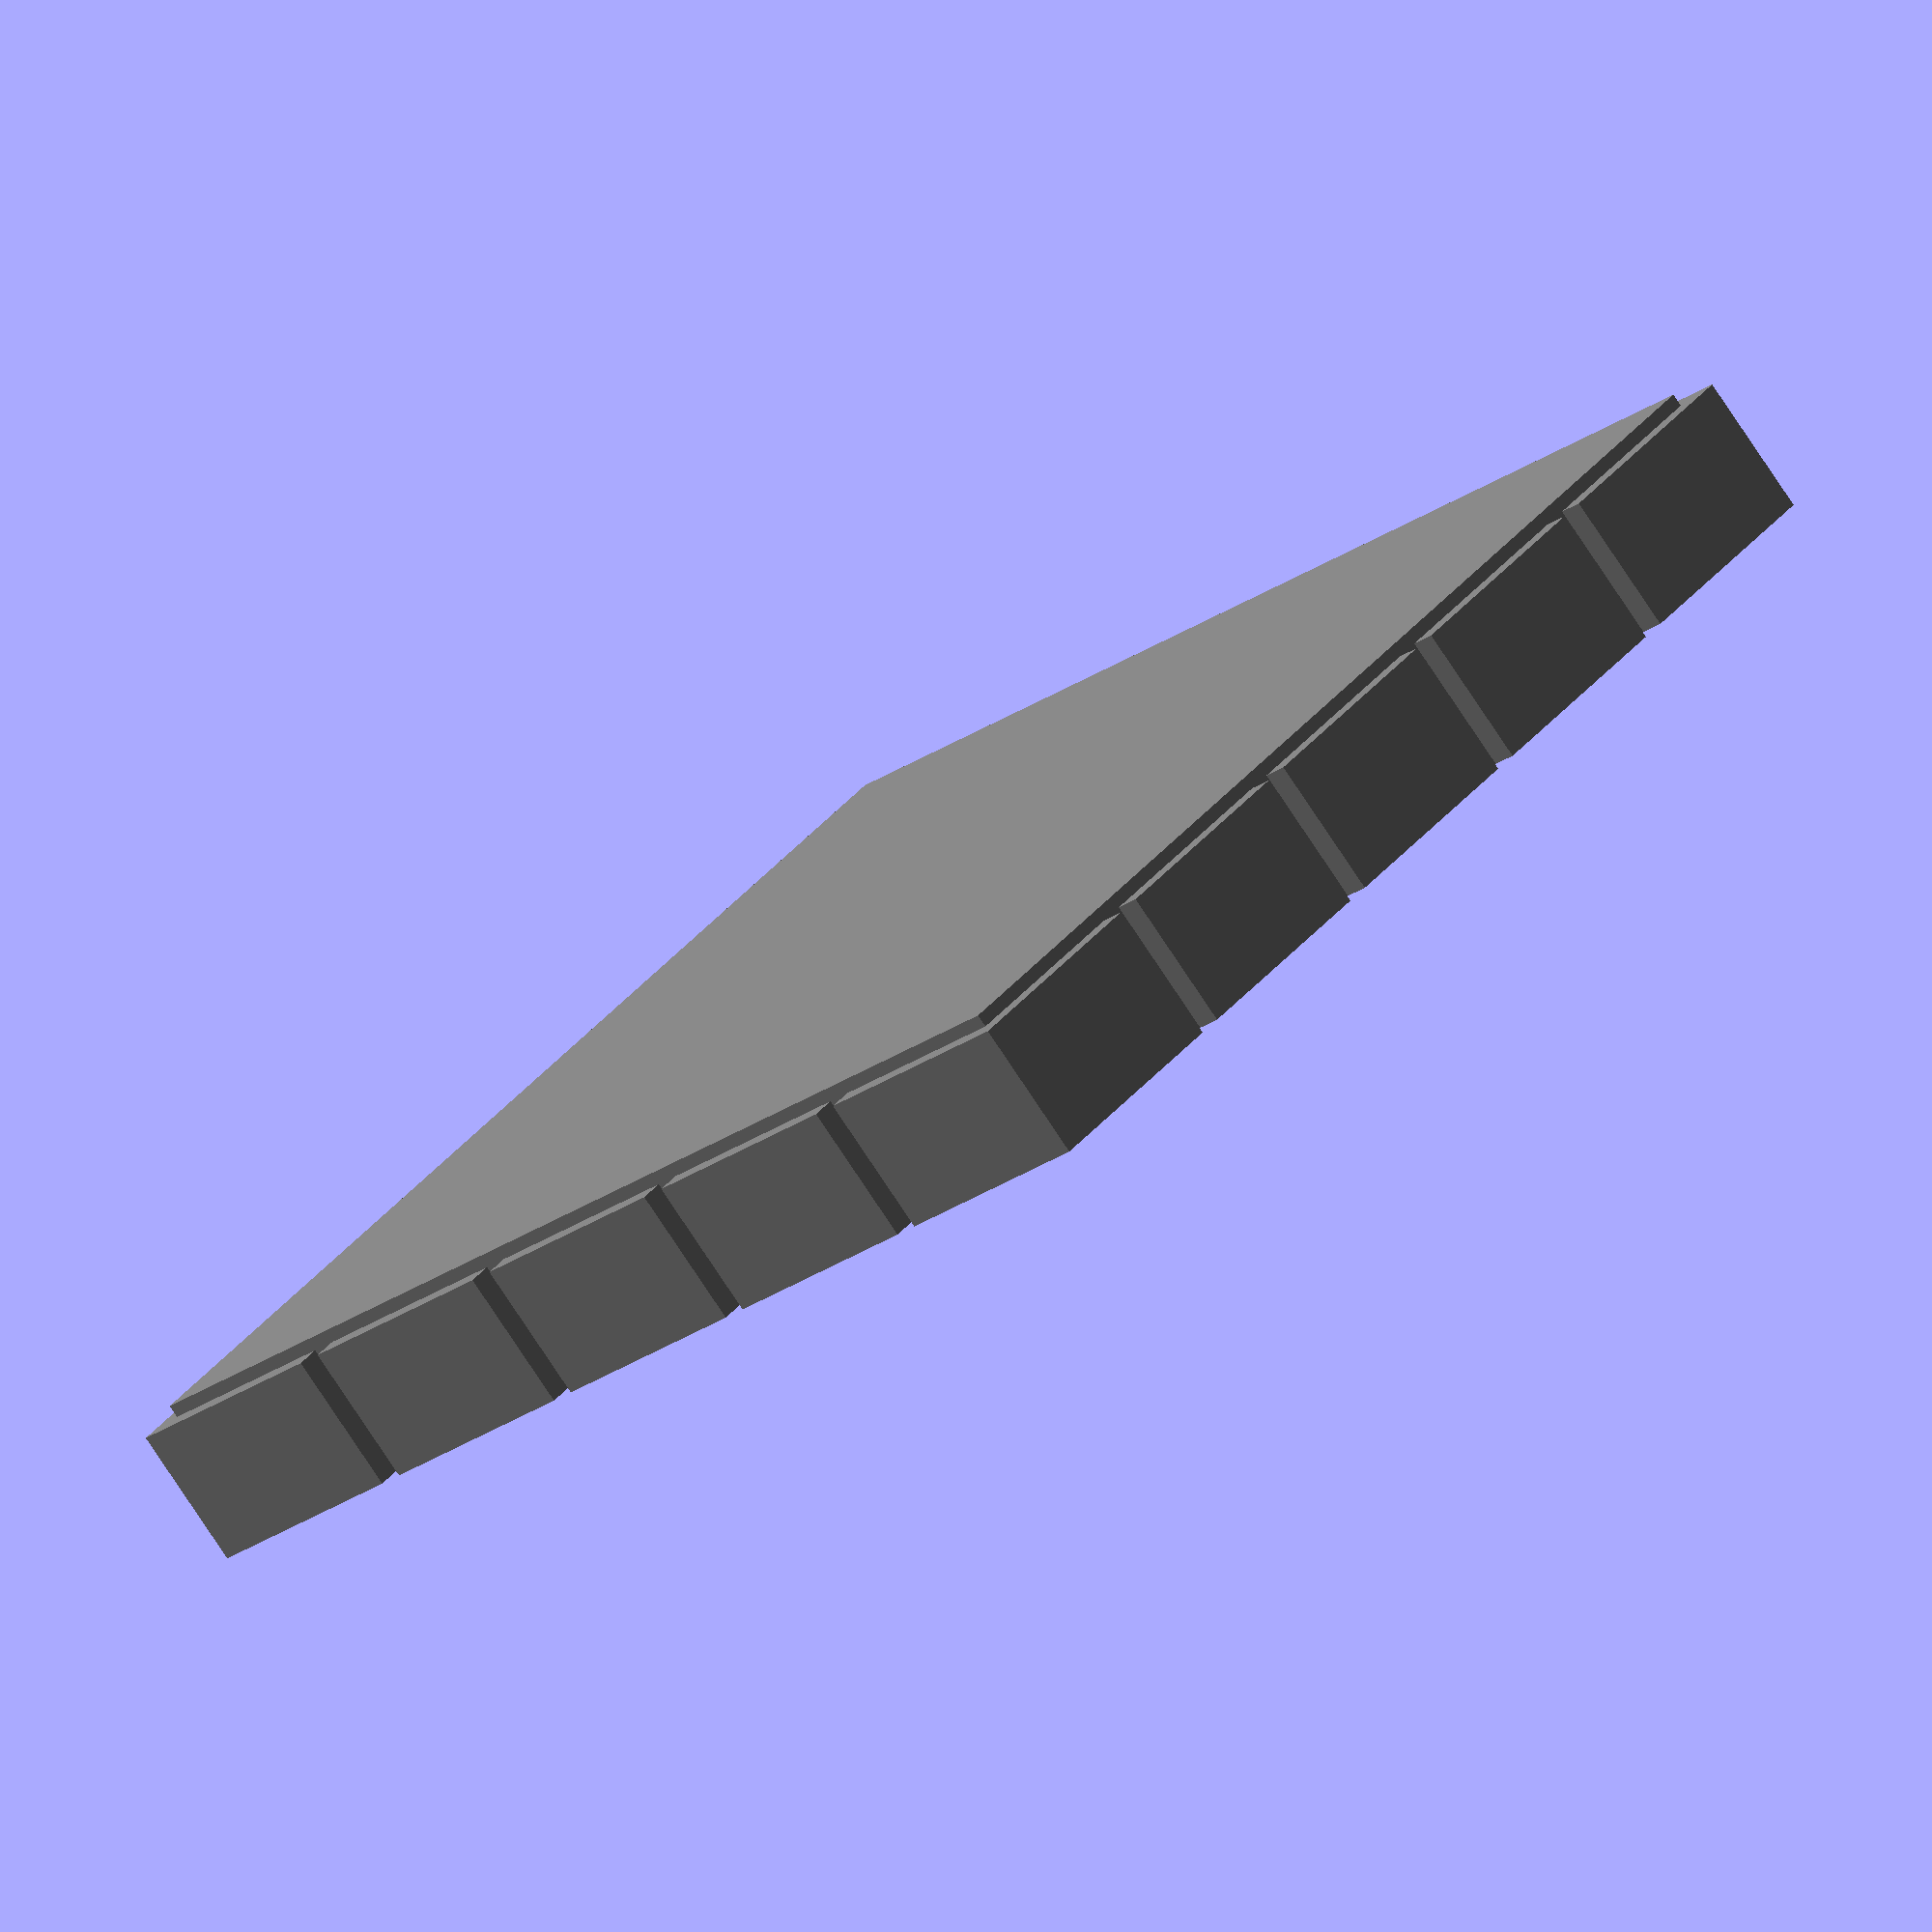
<openscad>
/* [Base Tile Size] */
x = 2; //[1,2,3,4,5,6]
y = 2; //[1,2,3,4,5,6]

/* [Edge Tile Support] */
// Size of edge tile addition, 9.2 is standard for openforge
edge = 12.5;
left_edge = "false"; // [false,true]
right_edge = "false"; // [false,true]
front_edge = "false"; // [false,true]
back_edge = "false"; // [false,true]

module stone_base(x,y, left_edge="false",right_edge="false",front_edge="false",back_edge="false",edge=12.5) {
    l = left_edge == "true"?edge:0;
    r = right_edge == "true"?edge:0;
    f = front_edge == "true"?edge:0;
    b = back_edge == "true"?edge:0;
    length = 25*x+l+r;
    width = 25*y+f+b;
    xblocks = floor(length / 10.2);
    yblocks = floor(width / 10.2);
    
    color("Grey") intersection() {
        union() {
            for (i = [0:xblocks]) {
                for (j = [0:yblocks]) {
                    if (i == 0 || j == 0 || i == xblocks || j == yblocks) {
                        translate([i*10.2,j*10.2,0]) cube([9.2,9.2,5.5]);
                    }
                }
            }
        }
        cube([length, width, 6]);
    }
    color("Grey") translate([1,1,0]) cube([length-2, width-2, 6]);
}

stone_base(x,y,left_edge,right_edge,front_edge,back_edge,edge);

</openscad>
<views>
elev=260.3 azim=310.7 roll=146.3 proj=o view=wireframe
</views>
